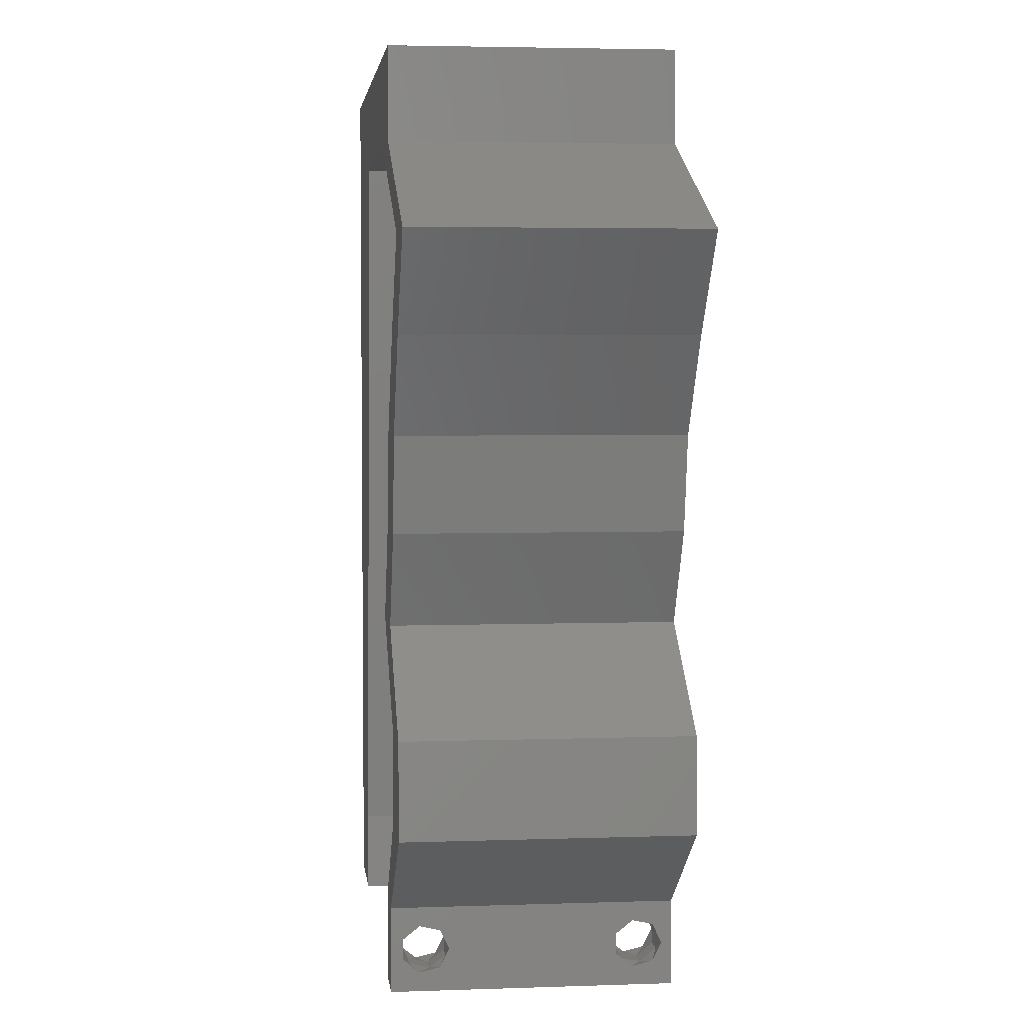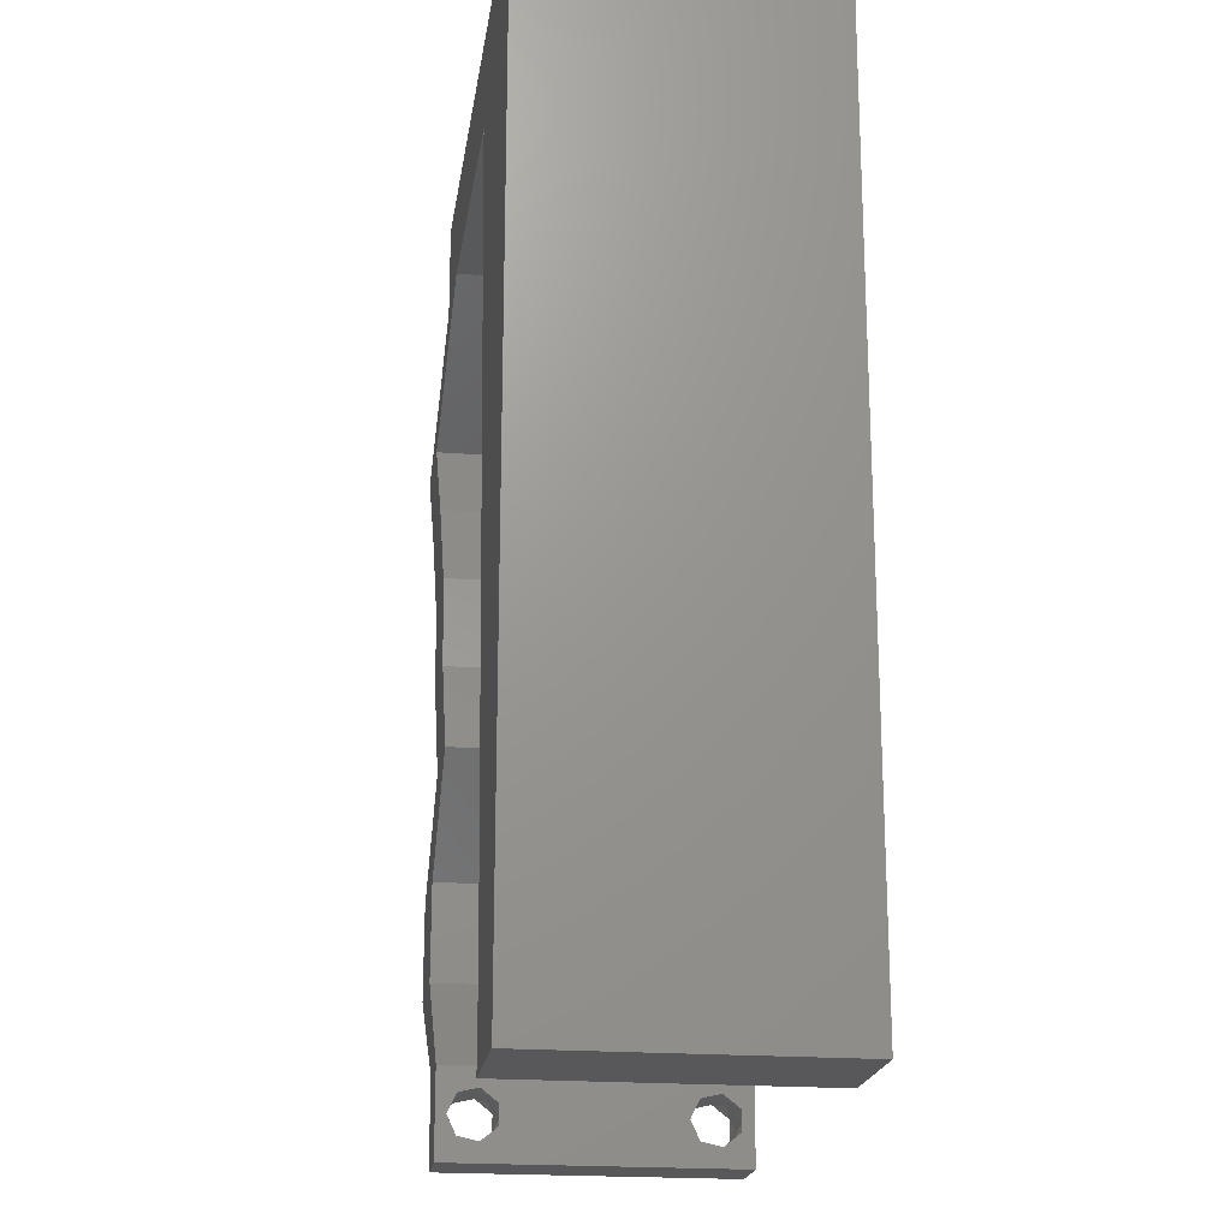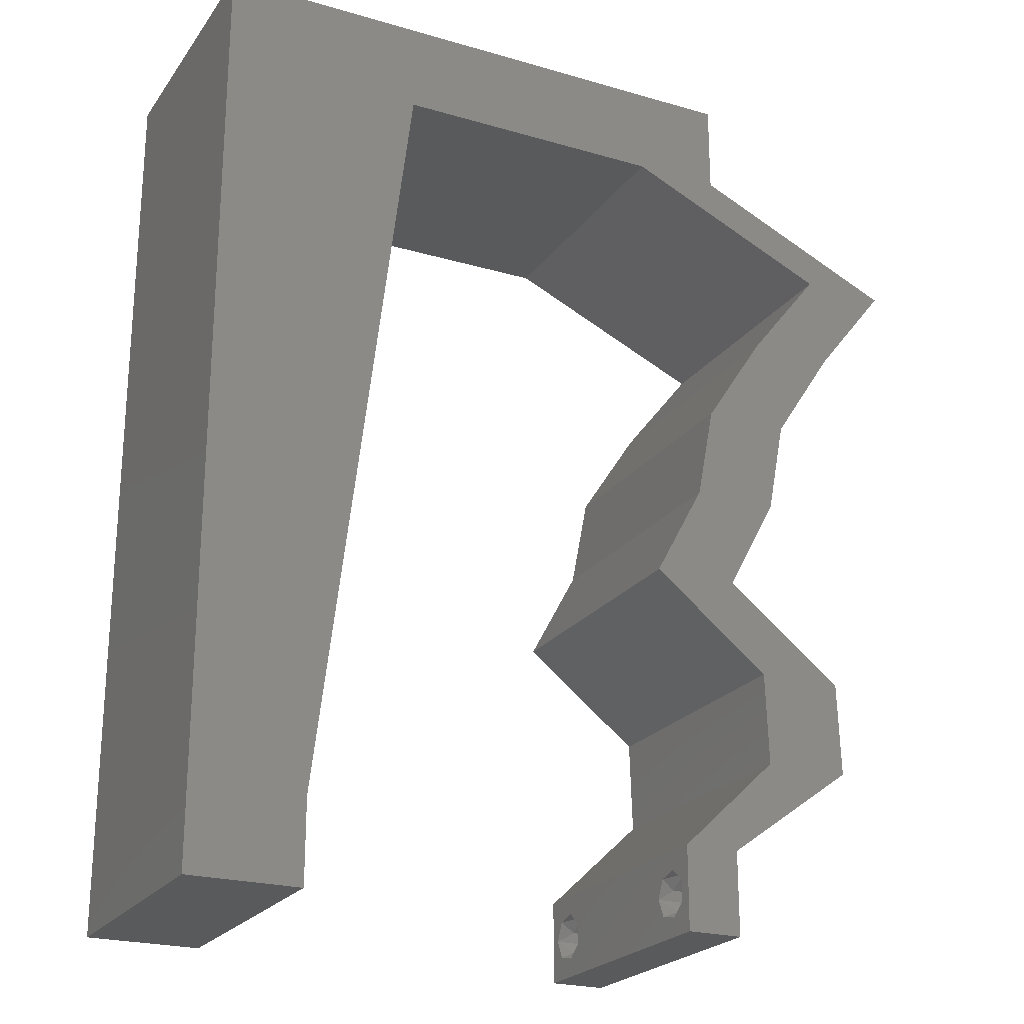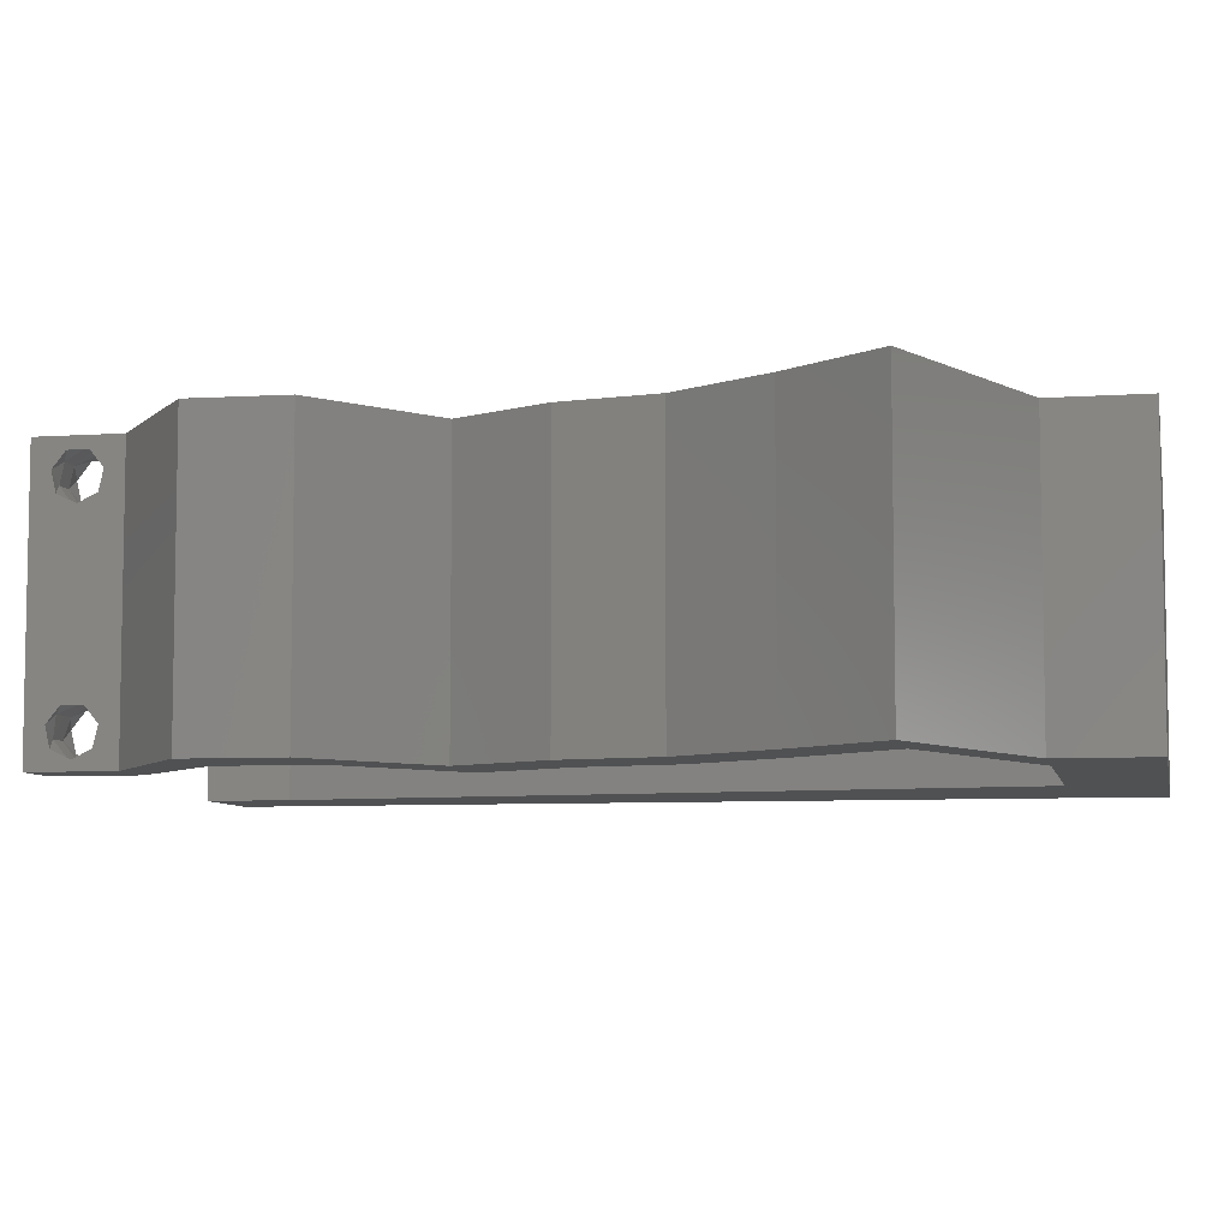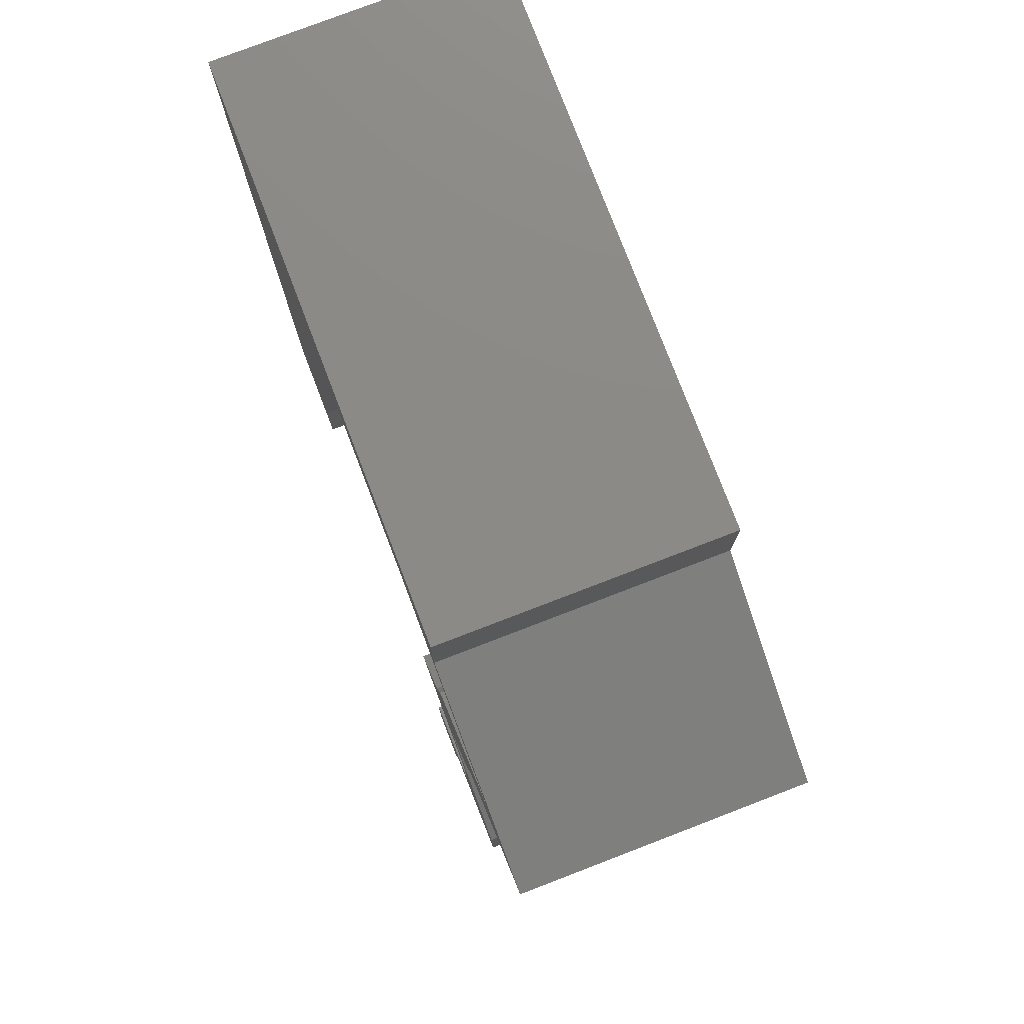
<metadata>
{"format":"stl","ext":"stl","renderer":"f3d","projection":"perspective","resolution":1024,"background":"white","views":[{"elev":4.0,"azim":83.5,"up":"+Y"},{"elev":-20.2,"azim":-98.1,"up":"+Y"},{"elev":-22.9,"azim":-26.4,"up":"+Y"},{"elev":-6.9,"azim":101.4,"up":"+Z"},{"elev":78.1,"azim":69.0,"up":"+Y"}]}
</metadata>
<code>
# stl→obj: 247 verts, 498 faces
v 0.04 0 0.01
v 0.04 -0.006 0.01
v 0.04 -0.003738 0.003932
v 0.04 -0.003 0.0159
v 0.04 -0.004657 0.002778
v 0.04 -0.006 0
v 0.04 -0.004329 0.00134
v 0.04 -0.001671 0.00134
v 0.04 0 0
v 0.04 -0.001343 0.002778
v 0.04 -0.003 0.0007
v 0.04 -0.004657 0.01798
v 0.04 -0.003738 0.01913
v 0.04 -0.006 0.02
v 0.04 -0.002262 0.01913
v 0.04 -0.001343 0.01798
v 0.04 0 0.02
v 0.04 -0.001671 0.01654
v 0.04 -0.004329 0.01654
v 0.04 -0.002262 0.003932
v 0.036 -0.006 0.01
v 0.036 0 0.01
v 0.036 -0.003738 0.003932
v 0.036 -0.003 0.0159
v 0.036 -0.004329 0.00134
v 0.036 -0.006 0
v 0.036 -0.004657 0.002778
v 0.036 -0.001343 0.002778
v 0.036 0 0
v 0.036 -0.001671 0.00134
v 0.036 -0.003 0.0007
v 0.036 0 0.02
v 0.036 -0.001343 0.01798
v 0.036 -0.002262 0.01913
v 0.036 -0.003738 0.01913
v 0.036 -0.004657 0.01798
v 0.036 -0.006 0.02
v 0.036 -0.004329 0.01654
v 0.036 -0.001671 0.01654
v 0.036 -0.002262 0.003932
v 0.008 0 0.02
v 0.009283 0.0107 0.02
v 0.004321 0.005675 0.02
v 0 -0.006 0.02
v 0.008 -0.006 0.02
v 0.004 -0.003 0.02
v 0 0 0.02
v 0.038 -0.003 0.02
v 0 0.048 0.02
v 0 0.036 0.02
v 0.01313 0.0428 0.02
v 0.03799 0.02675 0.02
v 0.04416 0.02675 0.02
v 0.03927 0.03343 0.02
v 0.04544 0.03343 0.02
v 0.03 0.06 0.02
v 0.02 0.06 0.02
v 0.02412 0.05349 0.02
v 0.01185 0.0321 0.02
v 0 0.024 0.02
v 0.0498 0.04012 0.02
v 0.04362 0.04012 0.02
v 0.01057 0.0214 0.02
v 0.01442 0.05349 0.02
v 0.01 0.06 0.02
v 0.04054 0.02006 0.02
v 0.03436 0.02006 0.02
v 0.007052 0.05289 0.02
v 0 0.012 0.02
v 0.005377 0.01659 0.02
v 0.03383 0.05349 0.02
v 0.03596 0.05675 0.02
v 0 0.06 0.02
v 0.04 0.05349 0.02
v 0.04 0.06 0.02
v 0.04289 0.01337 0.02
v 0.04309 0.006687 0.02
v 0.04607 0.01003 0.02
v 0.04926 0.006687 0.02
v 0.04906 0.01337 0.02
v 0.04135 0.05015 0.02
v 0.04752 0.05015 0.02
v 0.05504 0.04681 0.02
v 0.04887 0.04681 0.02
v 0 -0.006 0.01
v 0 -0.003 0.015
v 0 0 0.01
v 0 -0.006 0
v 0 -0.003 0.005
v 0 0 0
v 0.004 -0.006 0.015
v 0.008 -0.006 0.01
v 0.004 -0.006 0.005
v 0.008 -0.006 0
v 0 0.06 0
v 0 0.051 0.0086
v 0 0.06 0.01
v 0 0.009 0.0114
v 0 0.048 0
v 0 0.0415 0.009767
v 0 0.03 0.01
v 0 0.036 0
v 0 0.024 0
v 0 0.0185 0.01023
v 0 0.012 0
v 0 0.005337 0.005128
v 0 0.05466 0.01487
v 0.008 0 0
v 0.004321 0.005675 0
v 0.009283 0.0107 0
v 0.004 -0.003 0
v 0.038 -0.003 0
v 0.01313 0.0428 0
v 0.03927 0.03343 0
v 0.04416 0.02675 0
v 0.03799 0.02675 0
v 0.04544 0.03343 0
v 0.02 0.06 0
v 0.03 0.06 0
v 0.02412 0.05349 0
v 0.01185 0.0321 0
v 0.0498 0.04012 0
v 0.04362 0.04012 0
v 0.01057 0.0214 0
v 0.01442 0.05349 0
v 0.01 0.06 0
v 0.04054 0.02006 0
v 0.03436 0.02006 0
v 0.007052 0.05289 0
v 0.005377 0.01659 0
v 0.03596 0.05675 0
v 0.03383 0.05349 0
v 0.04 0.05349 0
v 0.04 0.06 0
v 0.04289 0.01337 0
v 0.04607 0.01003 0
v 0.04309 0.006687 0
v 0.04926 0.006687 0
v 0.04906 0.01337 0
v 0.04135 0.05015 0
v 0.04752 0.05015 0
v 0.05504 0.04681 0
v 0.04887 0.04681 0
v 0.008 0 0.01
v 0.008 -0.003 0.015
v 0.008 -0.003 0.005
v 0.015 0.06 0.00866
v 0.025 0.06 0.01134
v 0.006575 0.06 0.01266
v 0.03343 0.06 0.007337
v 0.04 0.06 0.01
v 0.0342 0.06 0.01422
v 0.005798 0.06 0.00578
v 0.04 0.05675 0.015
v 0.04 0.05349 0.01
v 0.04 0.05675 0.005
v 0.04698 0.05039 0.007903
v 0.05504 0.04681 0.01
v 0.04984 0.04912 0.01427
v 0.04485 0.05134 0.01434
v 0.0498 0.04012 0.01
v 0.05242 0.04346 0.015
v 0.05242 0.04346 0.005
v 0.04762 0.03678 0.015
v 0.04544 0.03343 0.01
v 0.04762 0.03678 0.005
v 0.0448 0.03009 0.015
v 0.04416 0.02675 0.01
v 0.0448 0.03009 0.005
v 0.04235 0.0234 0.015
v 0.04054 0.02006 0.01
v 0.04235 0.0234 0.005
v 0.0448 0.01672 0.005494
v 0.0448 0.01672 0.01448
v 0.04906 0.01337 0.01
v 0.04916 0.01003 0.015
v 0.04926 0.006687 0.01
v 0.04916 0.01003 0.005
v 0.04463 0.003343 0.005676
v 0.04463 0.003343 0.01427
v 0.03955 0.003343 0.015
v 0.04309 0.006687 0.01
v 0.03955 0.003343 0.005
v 0.04299 0.01003 0.015
v 0.04289 0.01337 0.01
v 0.04299 0.01003 0.005
v 0.03863 0.01672 0.005494
v 0.03863 0.01672 0.01448
v 0.03436 0.02006 0.01
v 0.03618 0.0234 0.015
v 0.03799 0.02675 0.01
v 0.03618 0.0234 0.005
v 0.03863 0.03009 0.015
v 0.03927 0.03343 0.01
v 0.03863 0.03009 0.005
v 0.04145 0.03678 0.015
v 0.04362 0.04012 0.01
v 0.04145 0.03678 0.005
v 0.04625 0.04346 0.015
v 0.04887 0.04681 0.01
v 0.04625 0.04346 0.005
v 0.04081 0.05039 0.007903
v 0.03383 0.05349 0.01
v 0.04367 0.04912 0.01427
v 0.03867 0.05134 0.01434
v 0.02632 0.05349 0.007573
v 0.01442 0.05349 0.01
v 0.02145 0.05349 0.01297
v 0.01968 0.05349 0.005398
v 0.02805 0.05349 0.01416
v 0.009789 0.01491 0.01034
v 0.01259 0.03825 0.009441
v 0.0112 0.02669 0.009964
v 0.01352 0.04605 0.01232
v 0.00889 0.007417 0.007665
v 0.01369 0.04747 0.00569
v 0.008719 0.00599 0.01429
v 0.0375 -0.003738 0.01607
v 0.0385 -0.002262 0.01607
v 0.03888 -0.003738 0.01607
v 0.03712 -0.002262 0.01607
v 0.03873 -0.001671 0.01866
v 0.03727 -0.001343 0.01722
v 0.03875 -0.001343 0.01722
v 0.03725 -0.001671 0.01866
v 0.03873 -0.004657 0.01722
v 0.03727 -0.004329 0.01866
v 0.03875 -0.004329 0.01866
v 0.03725 -0.004657 0.01722
v 0.03802 -0.003011 0.0193
v 0.03687 -0.002995 0.0193
v 0.03916 -0.003 0.0193
v 0.03727 -0.002262 0.0008684
v 0.03873 -0.003738 0.0008684
v 0.03726 -0.003758 0.0008785
v 0.03874 -0.002242 0.0008785
v 0.03873 -0.001343 0.002022
v 0.03727 -0.001671 0.00346
v 0.03725 -0.001343 0.002022
v 0.03873 -0.003 0.0041
v 0.03725 -0.003 0.0041
v 0.03875 -0.001671 0.00346
v 0.03727 -0.004657 0.002022
v 0.03875 -0.004657 0.002022
v 0.03798 -0.004322 0.003468
v 0.03913 -0.004332 0.003456
v 0.03684 -0.004329 0.00346
f 1 2 3
f 1 4 2
f 5 6 7
f 8 9 10
f 11 9 8
f 7 6 11
f 12 13 14
f 15 16 17
f 13 17 14
f 15 17 13
f 6 9 11
f 5 2 6
f 17 18 1
f 16 18 17
f 14 2 19
f 19 12 14
f 9 1 10
f 1 18 4
f 2 4 19
f 20 1 3
f 10 1 20
f 3 2 5
f 21 22 23
f 24 22 21
f 25 26 27
f 28 29 30
f 29 31 30
f 25 31 26
f 32 33 34
f 35 36 37
f 37 32 35
f 37 36 38
f 35 32 34
f 29 26 31
f 28 22 29
f 37 38 21
f 32 22 39
f 39 33 32
f 26 21 27
f 21 38 24
f 39 22 24
f 27 21 23
f 23 22 40
f 40 22 28
f 41 42 43
f 44 45 46
f 41 47 46
f 14 17 48
f 49 50 51
f 52 53 54
f 53 55 54
f 56 57 58
f 51 50 59
f 50 60 59
f 61 62 55
f 55 62 54
f 59 60 63
f 64 57 65
f 66 53 52
f 67 66 52
f 57 64 58
f 49 51 68
f 47 41 43
f 51 64 68
f 60 69 70
f 56 71 72
f 65 73 68
f 74 75 72
f 73 49 68
f 71 74 72
f 76 77 78
f 79 80 78
f 42 63 70
f 42 69 43
f 64 65 68
f 37 14 48
f 45 41 46
f 47 44 46
f 63 60 70
f 77 79 78
f 80 76 78
f 69 42 70
f 17 32 48
f 69 47 43
f 75 56 72
f 32 37 48
f 74 71 81
f 82 74 81
f 83 84 61
f 84 83 82
f 84 62 61
f 80 66 76
f 76 66 67
f 17 79 77
f 32 17 77
f 84 82 81
f 71 56 58
f 85 86 87
f 47 86 44
f 88 89 90
f 87 89 85
f 44 86 85
f 87 86 47
f 85 89 88
f 90 89 87
f 45 91 92
f 85 91 44
f 88 93 85
f 92 93 94
f 44 91 45
f 92 91 85
f 94 93 88
f 85 93 92
f 95 96 97
f 47 98 87
f 99 96 95
f 69 98 47
f 100 101 50
f 102 101 100
f 102 100 99
f 50 101 60
f 103 101 102
f 60 104 69
f 60 101 104
f 49 100 50
f 105 104 103
f 104 101 103
f 90 106 105
f 73 107 49
f 49 96 100
f 105 98 104
f 49 107 96
f 105 106 98
f 104 98 69
f 100 96 99
f 97 107 73
f 87 106 90
f 98 106 87
f 96 107 97
f 108 109 110
f 88 111 94
f 108 111 90
f 6 112 9
f 99 113 102
f 114 115 116
f 117 115 114
f 118 119 120
f 102 113 121
f 102 121 103
f 122 117 123
f 123 117 114
f 103 121 124
f 125 126 118
f 115 127 116
f 127 128 116
f 125 118 120
f 99 129 113
f 90 109 108
f 113 129 125
f 103 130 105
f 119 131 132
f 126 129 95
f 133 131 134
f 95 129 99
f 132 131 133
f 135 136 137
f 138 136 139
f 110 130 124
f 110 109 105
f 125 129 126
f 26 112 6
f 94 111 108
f 90 111 88
f 124 130 103
f 137 136 138
f 139 136 135
f 105 130 110
f 9 112 29
f 105 109 90
f 134 131 119
f 29 112 26
f 132 133 140
f 133 141 140
f 142 122 143
f 143 141 142
f 143 122 123
f 139 135 127
f 135 128 127
f 9 137 138
f 29 137 9
f 140 141 143
f 120 119 132
f 144 145 92
f 45 145 41
f 108 146 94
f 92 146 144
f 41 145 144
f 92 145 45
f 94 146 92
f 144 146 108
f 57 147 65
f 118 148 119
f 57 148 147
f 147 148 118
f 147 149 65
f 148 150 119
f 56 148 57
f 126 147 118
f 119 150 134
f 134 150 151
f 73 149 97
f 65 149 73
f 56 152 148
f 126 153 147
f 148 152 150
f 147 153 149
f 75 152 56
f 151 152 75
f 95 153 126
f 97 153 95
f 150 152 151
f 149 153 97
f 151 154 155
f 74 154 75
f 134 156 133
f 155 156 151
f 75 154 151
f 155 154 74
f 151 156 134
f 133 156 155
f 141 157 142
f 142 157 158
f 133 157 141
f 155 157 133
f 158 159 83
f 74 160 155
f 83 159 82
f 157 159 158
f 82 160 74
f 160 157 155
f 160 159 157
f 82 159 160
f 161 162 61
f 83 162 158
f 122 163 161
f 158 163 142
f 158 162 161
f 142 163 122
f 61 162 83
f 161 163 158
f 61 164 161
f 165 164 55
f 161 166 122
f 117 166 165
f 55 164 61
f 165 166 161
f 161 164 165
f 122 166 117
f 53 167 55
f 165 167 168
f 168 169 165
f 117 169 115
f 55 167 165
f 168 167 53
f 165 169 117
f 115 169 168
f 53 170 168
f 171 170 66
f 168 172 115
f 127 172 171
f 66 170 53
f 168 170 171
f 115 172 127
f 171 172 168
f 127 173 139
f 80 174 66
f 66 174 171
f 175 174 80
f 174 173 171
f 175 173 174
f 171 173 127
f 139 173 175
f 79 176 80
f 175 176 177
f 139 178 138
f 177 178 175
f 80 176 175
f 177 176 79
f 175 178 139
f 138 178 177
f 138 179 9
f 17 180 79
f 79 180 177
f 1 180 17
f 180 179 177
f 1 179 180
f 177 179 138
f 9 179 1
f 2 14 37
f 21 2 37
f 26 6 2
f 26 2 21
f 32 181 22
f 182 181 77
f 22 183 29
f 137 183 182
f 77 181 32
f 29 183 137
f 22 181 182
f 182 183 22
f 76 184 77
f 182 184 185
f 137 186 135
f 185 186 182
f 77 184 182
f 185 184 76
f 182 186 137
f 135 186 185
f 135 187 128
f 67 188 76
f 76 188 185
f 189 188 67
f 188 187 185
f 189 187 188
f 185 187 135
f 128 187 189
f 67 190 189
f 191 190 52
f 189 192 128
f 116 192 191
f 52 190 67
f 189 190 191
f 128 192 116
f 191 192 189
f 191 193 194
f 54 193 52
f 116 195 114
f 194 195 191
f 52 193 191
f 194 193 54
f 191 195 116
f 114 195 194
f 54 196 194
f 197 196 62
f 123 198 197
f 194 198 114
f 194 196 197
f 114 198 123
f 62 196 54
f 197 198 194
f 62 199 197
f 200 199 84
f 197 201 123
f 143 201 200
f 84 199 62
f 123 201 143
f 200 201 197
f 197 199 200
f 143 202 140
f 200 202 143
f 140 202 132
f 132 202 203
f 84 204 200
f 203 205 71
f 81 204 84
f 200 204 202
f 71 205 81
f 203 202 205
f 202 204 205
f 205 204 81
f 132 206 120
f 203 206 132
f 207 208 64
f 64 208 58
f 125 209 207
f 71 210 203
f 120 209 125
f 58 210 71
f 207 209 208
f 210 206 203
f 208 209 206
f 206 209 120
f 210 208 206
f 58 208 210
f 124 211 110
f 59 212 51
f 59 213 212
f 63 213 59
f 124 213 211
f 211 213 63
f 64 214 207
f 108 215 144
f 121 213 124
f 212 213 121
f 110 215 108
f 51 214 64
f 113 212 121
f 42 211 63
f 211 215 110
f 212 214 51
f 113 216 212
f 42 217 211
f 212 216 214
f 211 217 215
f 125 216 113
f 41 217 42
f 144 217 41
f 207 216 125
f 214 216 207
f 215 217 144
f 4 24 218
f 24 4 219
f 4 218 220
f 24 219 221
f 222 223 224
f 223 222 225
f 226 227 228
f 227 226 229
f 222 230 225
f 223 219 224
f 225 230 231
f 230 222 232
f 226 218 229
f 219 223 221
f 218 226 220
f 228 227 230
f 16 15 222
f 33 39 223
f 36 35 227
f 16 222 224
f 33 223 225
f 13 12 228
f 18 16 224
f 34 33 225
f 219 18 224
f 36 227 229
f 218 38 229
f 38 36 229
f 12 19 226
f 12 226 228
f 228 230 232
f 230 227 231
f 227 35 231
f 222 15 232
f 223 39 221
f 13 228 232
f 34 225 231
f 226 19 220
f 24 38 218
f 4 18 219
f 19 4 220
f 39 24 221
f 35 34 231
f 15 13 232
f 31 11 233
f 11 31 234
f 234 31 235
f 233 11 236
f 237 238 239
f 238 240 241
f 240 238 242
f 238 237 242
f 233 237 239
f 234 243 244
f 243 245 244
f 237 233 236
f 243 234 235
f 244 245 246
f 245 243 247
f 241 240 245
f 40 28 238
f 25 27 243
f 8 10 237
f 20 3 240
f 238 28 239
f 40 238 241
f 20 240 242
f 237 10 242
f 28 30 239
f 23 40 241
f 5 7 244
f 10 20 242
f 30 31 233
f 7 11 234
f 30 233 239
f 7 234 244
f 241 245 247
f 245 240 246
f 25 243 235
f 8 237 236
f 240 3 246
f 243 27 247
f 23 241 247
f 5 244 246
f 3 5 246
f 27 23 247
f 11 8 236
f 31 25 235

</code>
